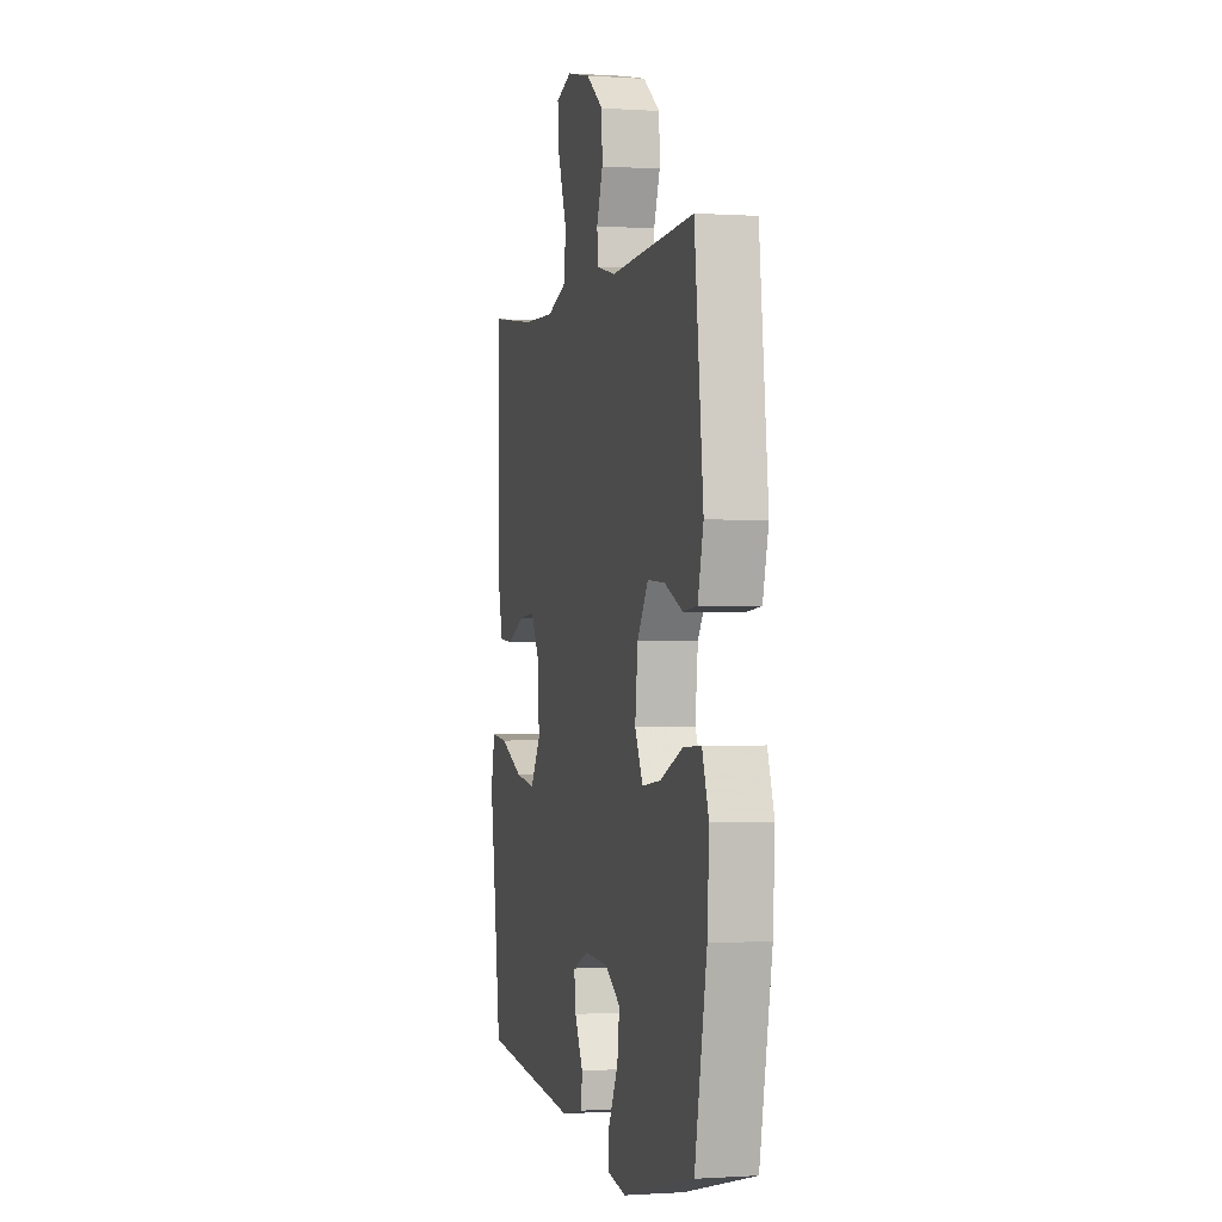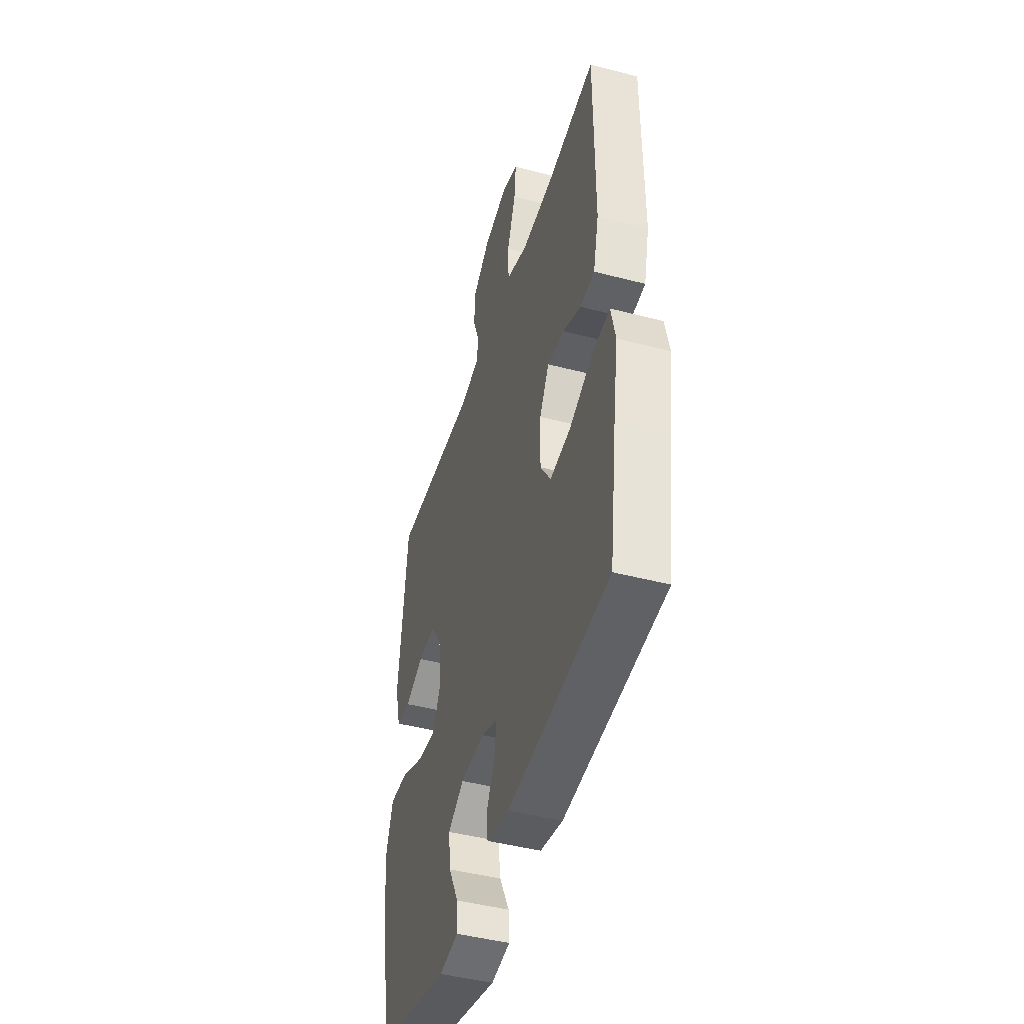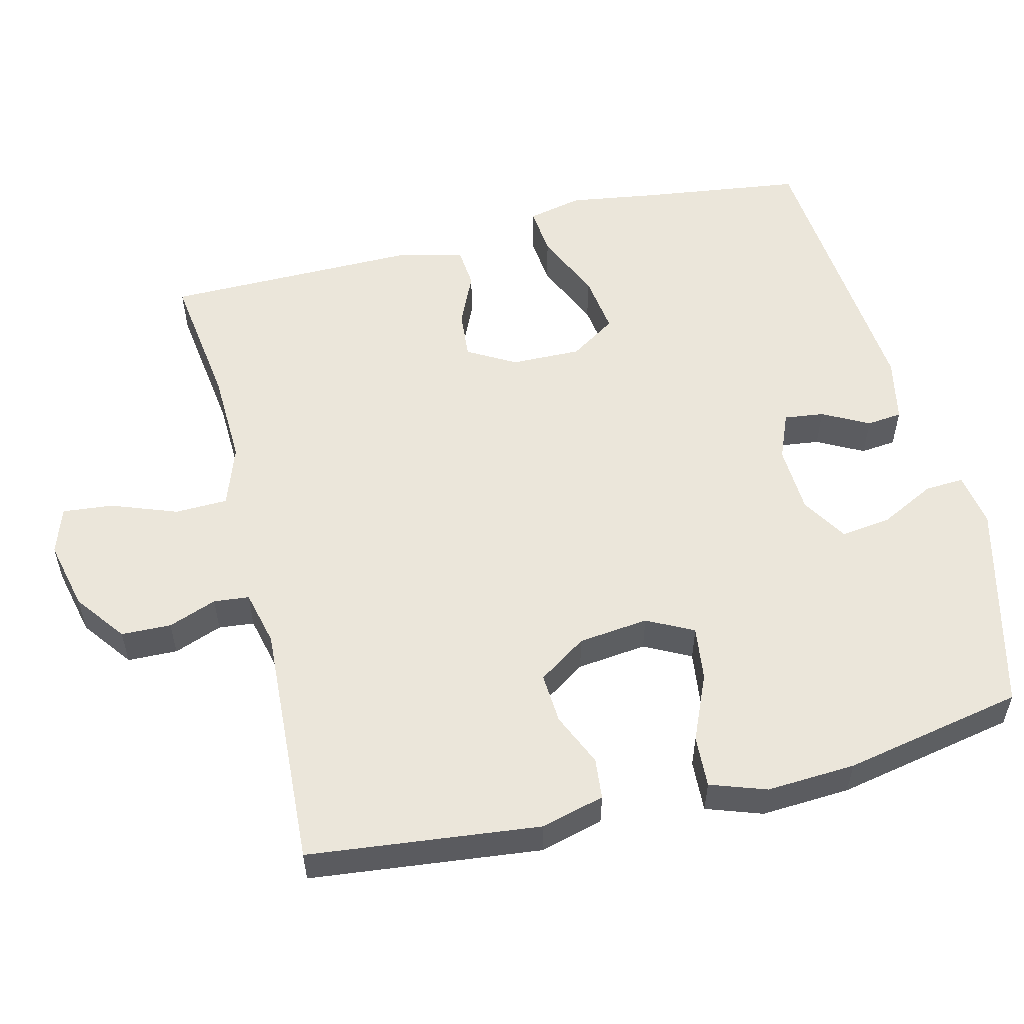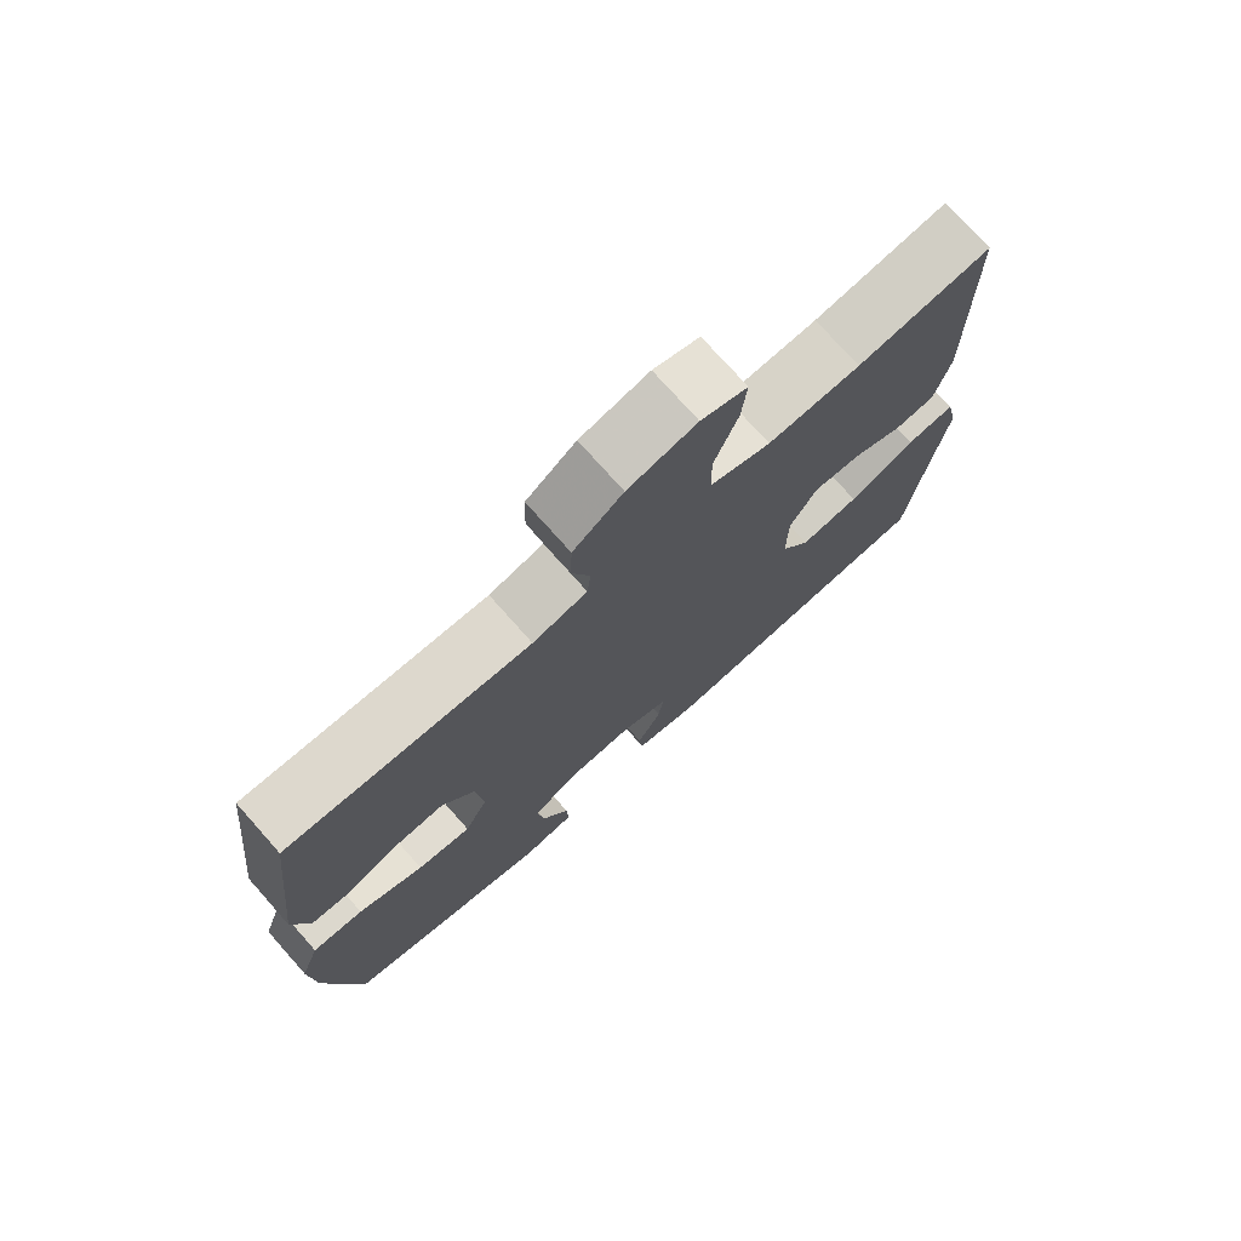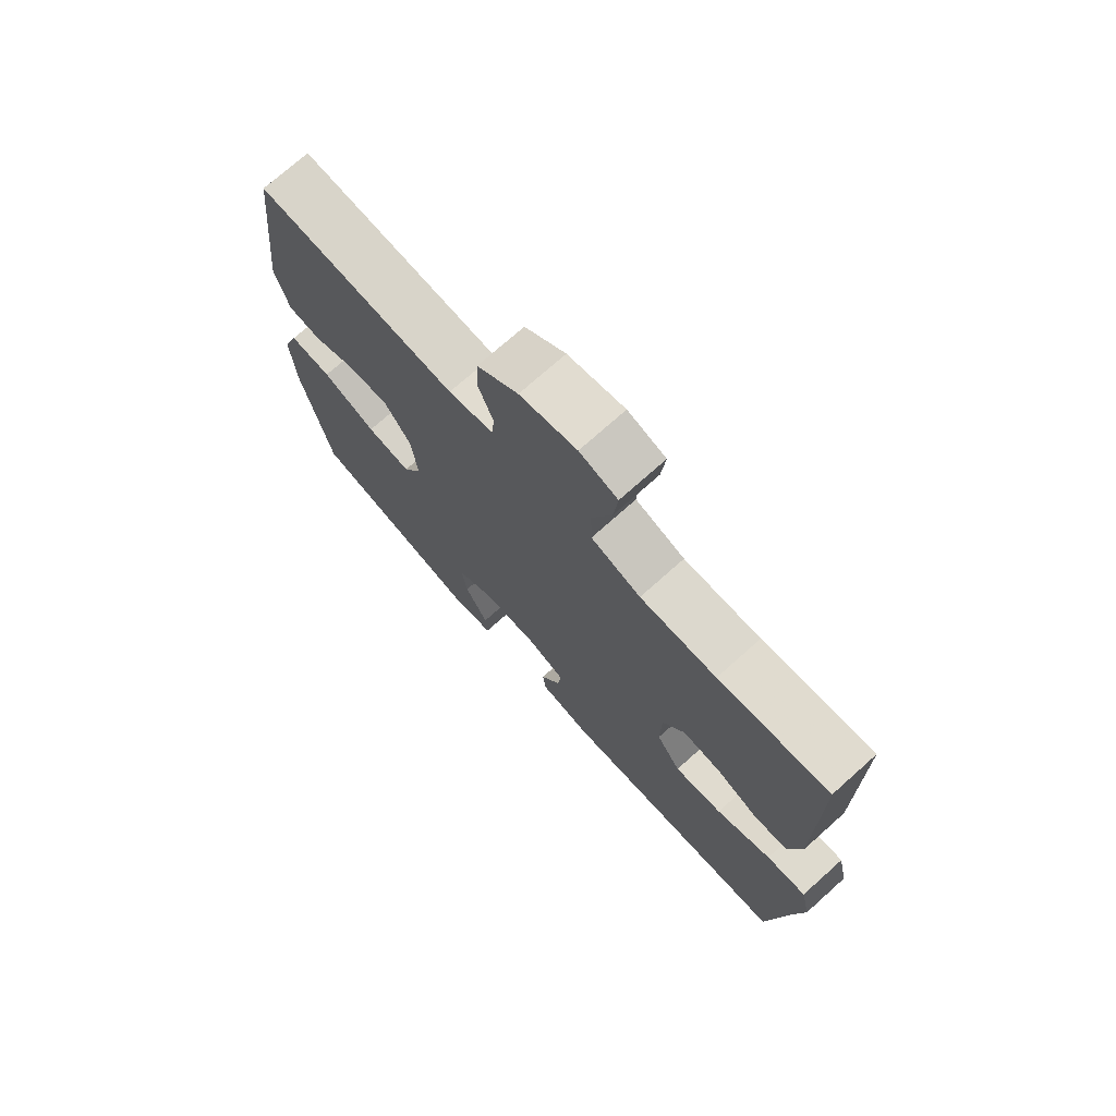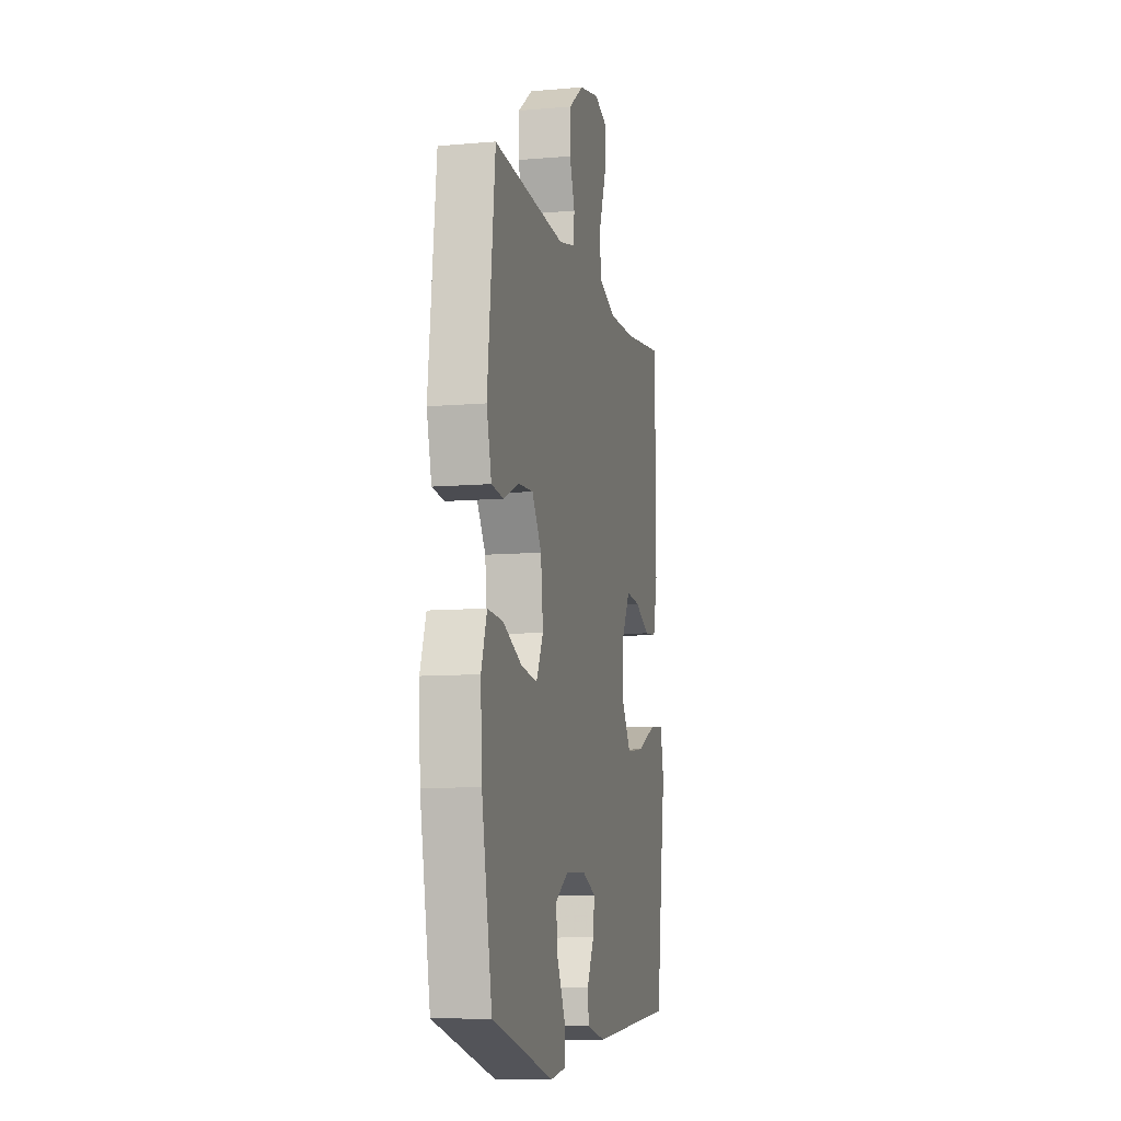
<metadata>
{"format":"obj","ext":"obj","renderer":"f3d","projection":"perspective","resolution":1024,"background":"white","views":[{"elev":-0.4,"azim":76.0,"up":"+Z"},{"elev":-45.2,"azim":-106.8,"up":"+Z"},{"elev":54.8,"azim":76.0,"up":"+Y"},{"elev":75.0,"azim":138.4,"up":"+Z"},{"elev":73.6,"azim":-131.8,"up":"+Z"},{"elev":-9.6,"azim":102.7,"up":"+Z"}]}
</metadata>
<code>
v -0.5 0.07 0.5
v -0.31 0.07 0.475
v -0.179 0.07 0.471
v -0.094 0.07 0.501
v -0.092 0.07 0.574
v -0.126 0.07 0.665
v -0.133 0.07 0.735
v -0.068 0.07 0.757
v 0.029 0.07 0.735
v 0.099 0.07 0.683
v 0.101 0.07 0.614
v 0.076 0.07 0.547
v 0.081 0.07 0.498
v 0.158 0.07 0.48
v 0.5 0.07 0.5
v 0.536 0.07 0.181
v 0.513 0.07 0.093
v 0.456 0.07 0.087
v 0.382 0.07 0.119
v 0.312 0.07 0.123
v 0.267 0.07 0.056
v 0.256 0.07 -0.041
v 0.289 0.07 -0.105
v 0.365 0.07 -0.095
v 0.457 0.07 -0.055
v 0.529 0.07 -0.051
v 0.556 0.07 -0.128
v 0.549 0.07 -0.251
v 0.5 0.07 -0.5
v 0.208 0.07 -0.575
v 0.132 0.07 -0.563
v 0.135 0.07 -0.509
v 0.174 0.07 -0.432
v 0.183 0.07 -0.363
v 0.119 0.07 -0.324
v 0.023 0.07 -0.32
v -0.042 0.07 -0.347
v -0.035 0.07 -0.402
v -0.001 0.07 -0.466
v -0.006 0.07 -0.515
v -0.096 0.07 -0.534
v -0.5 0.07 -0.5
v -0.53 0.07 -0.278
v -0.549 0.07 -0.154
v -0.532 0.07 -0.078
v -0.463 0.07 -0.084
v -0.368 0.07 -0.126
v -0.285 0.07 -0.137
v -0.243 0.07 -0.073
v -0.245 0.07 0.024
v -0.283 0.07 0.09
v -0.35 0.07 0.084
v -0.423 0.07 0.051
v -0.48 0.07 0.056
v -0.502 0.07 0.146
v -0.5 0 0.5
v -0.31 0 0.475
v -0.179 0 0.471
v -0.094 0 0.501
v -0.092 0 0.574
v -0.126 0 0.665
v -0.133 0 0.735
v -0.068 0 0.757
v 0.029 0 0.735
v 0.099 0 0.683
v 0.101 0 0.614
v 0.076 0 0.547
v 0.081 0 0.498
v 0.158 0 0.48
v 0.5 0 0.5
v 0.536 0 0.181
v 0.513 0 0.093
v 0.456 0 0.087
v 0.382 0 0.119
v 0.312 0 0.123
v 0.267 0 0.056
v 0.256 0 -0.041
v 0.289 0 -0.105
v 0.365 0 -0.095
v 0.457 0 -0.055
v 0.529 0 -0.051
v 0.556 0 -0.128
v 0.549 0 -0.251
v 0.5 0 -0.5
v 0.208 0 -0.575
v 0.132 0 -0.563
v 0.135 0 -0.509
v 0.174 0 -0.432
v 0.183 0 -0.363
v 0.119 0 -0.324
v 0.023 0 -0.32
v -0.042 0 -0.347
v -0.035 0 -0.402
v -0.001 0 -0.466
v -0.006 0 -0.515
v -0.096 0 -0.534
v -0.5 0 -0.5
v -0.53 0 -0.278
v -0.549 0 -0.154
v -0.532 0 -0.078
v -0.463 0 -0.084
v -0.368 0 -0.126
v -0.285 0 -0.137
v -0.243 0 -0.073
v -0.245 0 0.024
v -0.283 0 0.09
v -0.35 0 0.084
v -0.423 0 0.051
v -0.48 0 0.056
v -0.502 0 0.146
f 55 1 2
f 54 55 2
f 53 54 2
f 52 53 2
f 51 52 2 3
f 50 51 3 4
f 49 50 4
f 45 46 47
f 44 45 47
f 43 44 47
f 43 47 48
f 42 43 48
f 41 42 48
f 40 41 48
f 39 40 48
f 38 39 48
f 37 38 48 49
f 31 32 33
f 30 31 33
f 29 30 33
f 28 29 33
f 27 28 33
f 26 27 33
f 25 26 33
f 24 25 33
f 23 24 33 34
f 22 23 34 35
f 17 18 19
f 16 17 19
f 15 16 19
f 14 15 19
f 13 14 19 20
f 10 11 12
f 9 10 12
f 8 9 12
f 7 8 12
f 6 7 12
f 5 6 12
f 4 5 12 13
f 49 4 13
f 37 49 13
f 36 37 13
f 35 36 13
f 22 35 13
f 21 22 13
f 13 20 21
f 57 56 110
f 57 110 109
f 57 109 108
f 57 108 107
f 58 57 107 106
f 59 58 106 105
f 59 105 104
f 102 101 100
f 102 100 99
f 102 99 98
f 103 102 98
f 103 98 97
f 103 97 96
f 103 96 95
f 103 95 94
f 103 94 93
f 104 103 93 92
f 88 87 86
f 88 86 85
f 88 85 84
f 88 84 83
f 88 83 82
f 88 82 81
f 88 81 80
f 88 80 79
f 89 88 79 78
f 90 89 78 77
f 74 73 72
f 74 72 71
f 74 71 70
f 74 70 69
f 75 74 69 68
f 67 66 65
f 67 65 64
f 67 64 63
f 67 63 62
f 67 62 61
f 67 61 60
f 68 67 60 59
f 68 59 104
f 68 104 92
f 68 92 91
f 68 91 90
f 68 90 77
f 68 77 76
f 76 75 68
f 1 56 57 2
f 2 57 58 3
f 3 58 59 4
f 4 59 60 5
f 5 60 61 6
f 6 61 62 7
f 7 62 63 8
f 8 63 64 9
f 9 64 65 10
f 10 65 66 11
f 11 66 67 12
f 12 67 68 13
f 13 68 69 14
f 14 69 70 15
f 15 70 71 16
f 16 71 72 17
f 17 72 73 18
f 18 73 74 19
f 19 74 75 20
f 20 75 76 21
f 21 76 77 22
f 22 77 78 23
f 23 78 79 24
f 24 79 80 25
f 25 80 81 26
f 26 81 82 27
f 27 82 83 28
f 28 83 84 29
f 29 84 85 30
f 30 85 86 31
f 31 86 87 32
f 32 87 88 33
f 33 88 89 34
f 34 89 90 35
f 35 90 91 36
f 36 91 92 37
f 37 92 93 38
f 38 93 94 39
f 39 94 95 40
f 40 95 96 41
f 41 96 97 42
f 42 97 98 43
f 43 98 99 44
f 44 99 100 45
f 45 100 101 46
f 46 101 102 47
f 47 102 103 48
f 48 103 104 49
f 49 104 105 50
f 50 105 106 51
f 51 106 107 52
f 52 107 108 53
f 53 108 109 54
f 54 109 110 55
f 55 110 56 1

</code>
